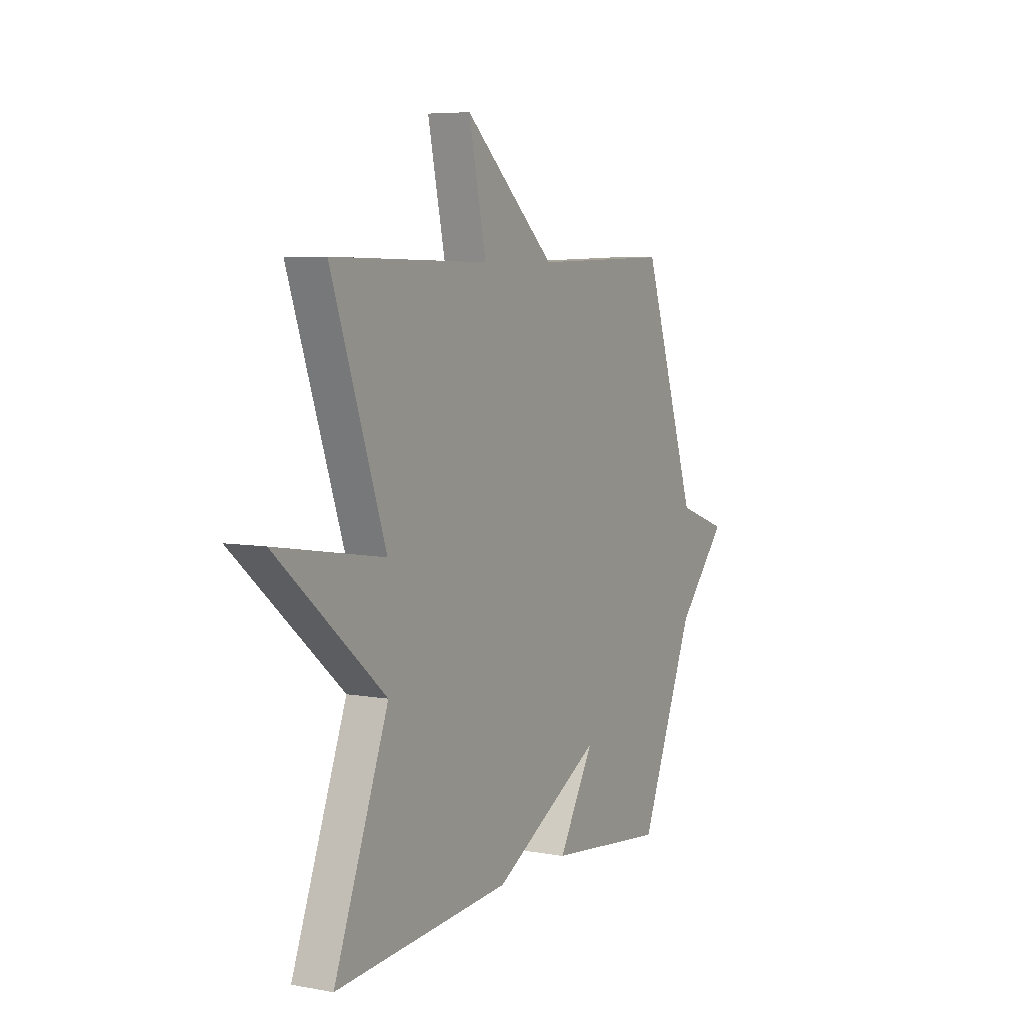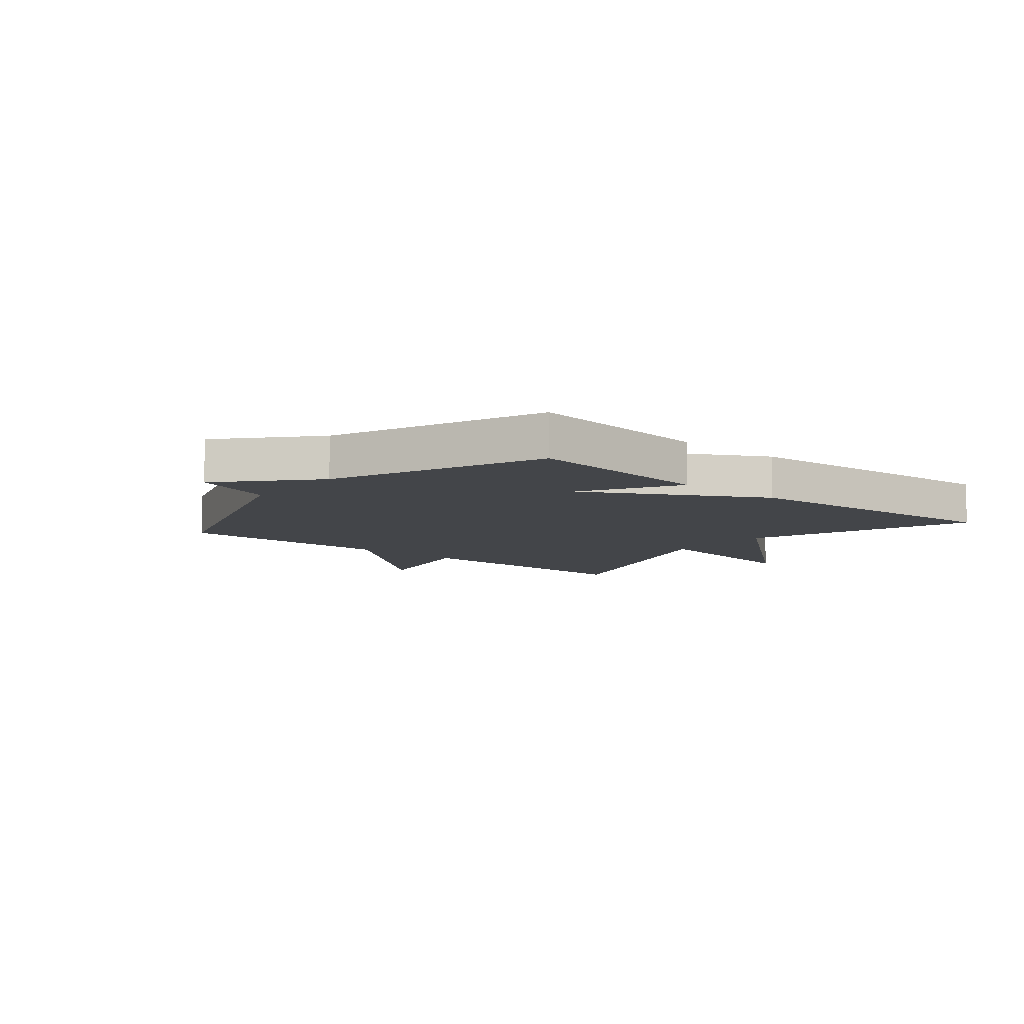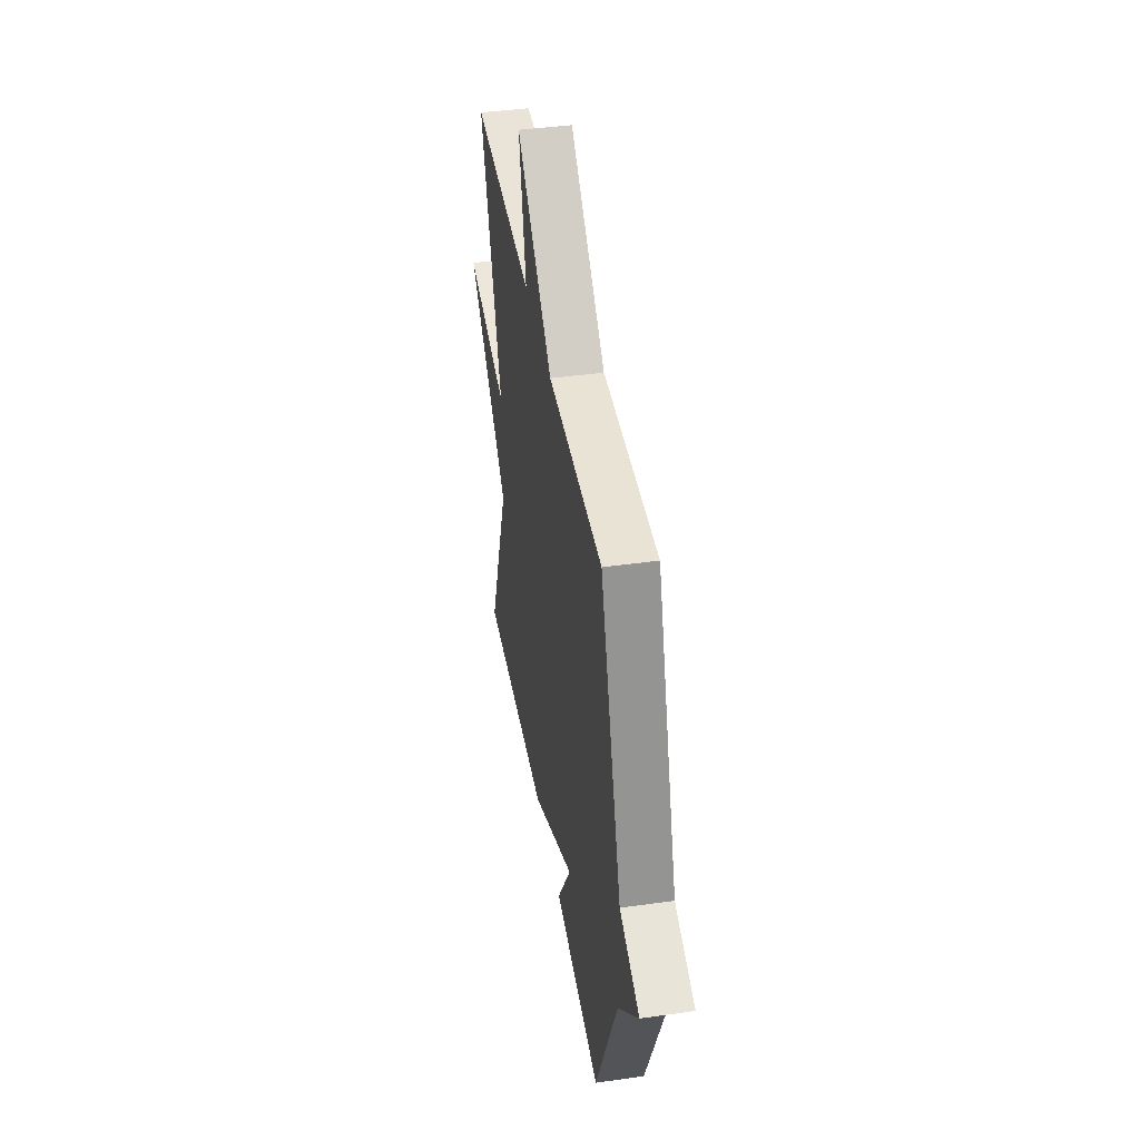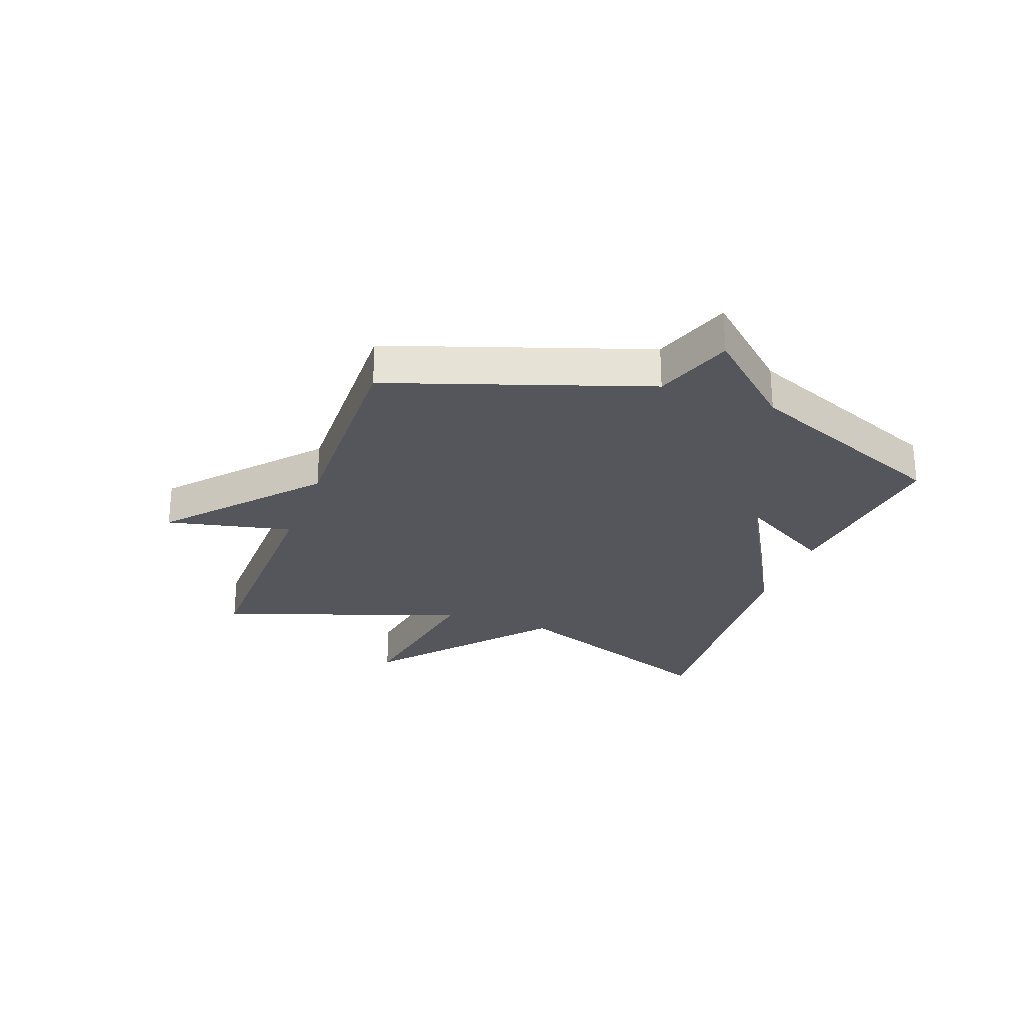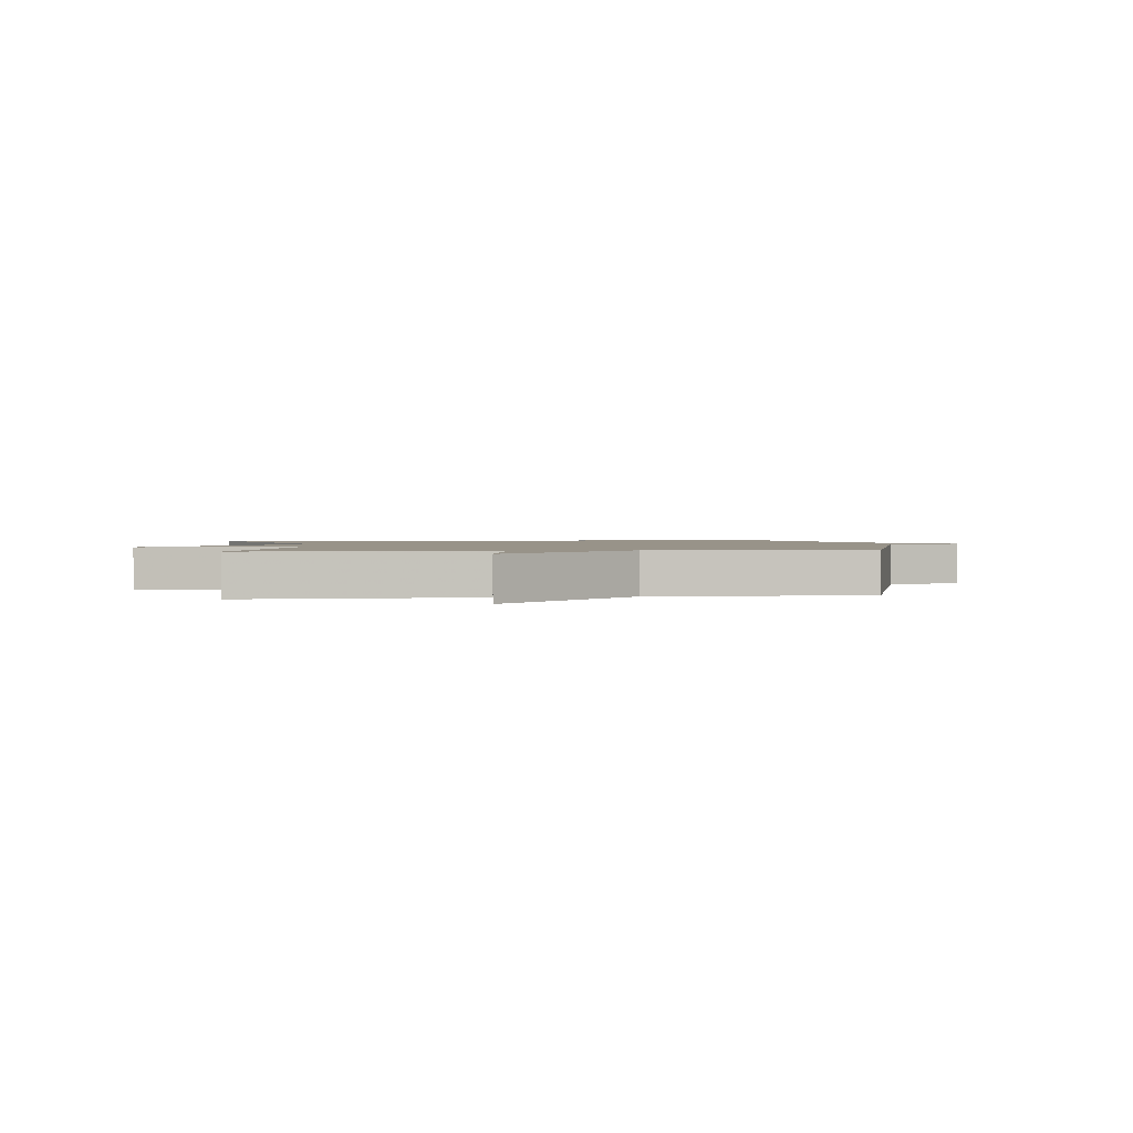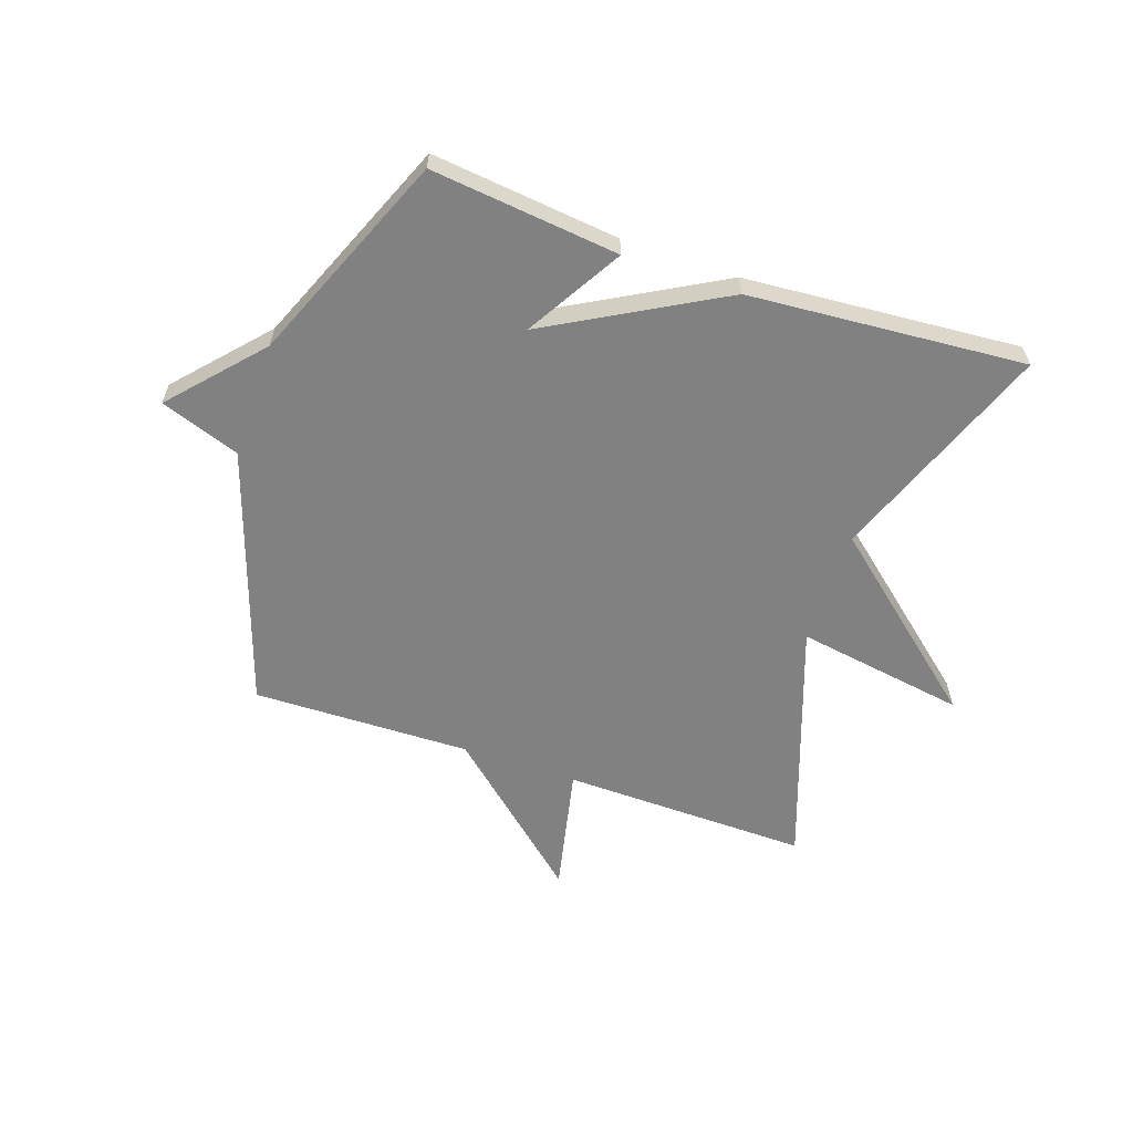
<metadata>
{"format":"obj","ext":"obj","renderer":"f3d","projection":"perspective","resolution":1024,"background":"white","views":[{"elev":6.2,"azim":-61.2,"up":"+Z"},{"elev":-8.9,"azim":140.3,"up":"+Y"},{"elev":42.3,"azim":80.4,"up":"+Z"},{"elev":-26.3,"azim":69.9,"up":"+Y"},{"elev":1.6,"azim":-8.3,"up":"+Y"},{"elev":-60.4,"azim":161.1,"up":"+Y"}]}
</metadata>
<code>
v -0.5 0.07 -0.5
v -0.354 0.07 -0.117
v -0.646 0.07 0.13
v -0.354 0.07 0.083
v -0.5 0.07 0.5
v -0.075 0.07 0.492
v -0.122 0.07 0.709
v 0.125 0.07 0.492
v 0.5 0.07 0.5
v 0.649 0.07 0.059
v 0.786 0.07 0.011
v 0.649 0.07 -0.141
v 0.5 0.07 -0.5
v 0.176 0.07 -0.464
v 0.273 0.07 -0.299
v -0.024 0.07 -0.464
v -0.5 0 -0.5
v -0.354 0 -0.117
v -0.646 0 0.13
v -0.354 0 0.083
v -0.5 0 0.5
v -0.075 0 0.492
v -0.122 0 0.709
v 0.125 0 0.492
v 0.5 0 0.5
v 0.649 0 0.059
v 0.786 0 0.011
v 0.649 0 -0.141
v 0.5 0 -0.5
v 0.176 0 -0.464
v 0.273 0 -0.299
v -0.024 0 -0.464
f 15 16 1 2
f 12 13 14 15
f 12 15 2
f 11 12 2
f 10 11 2
f 8 9 10 2
f 6 7 8
f 6 8 2
f 4 5 6
f 4 6 2
f 2 3 4
f 18 17 32 31
f 31 30 29 28
f 18 31 28
f 18 28 27
f 18 27 26
f 18 26 25 24
f 24 23 22
f 18 24 22
f 22 21 20
f 18 22 20
f 20 19 18
f 1 17 18 2
f 2 18 19 3
f 3 19 20 4
f 4 20 21 5
f 5 21 22 6
f 6 22 23 7
f 7 23 24 8
f 8 24 25 9
f 9 25 26 10
f 10 26 27 11
f 11 27 28 12
f 12 28 29 13
f 13 29 30 14
f 14 30 31 15
f 15 31 32 16
f 16 32 17 1

</code>
